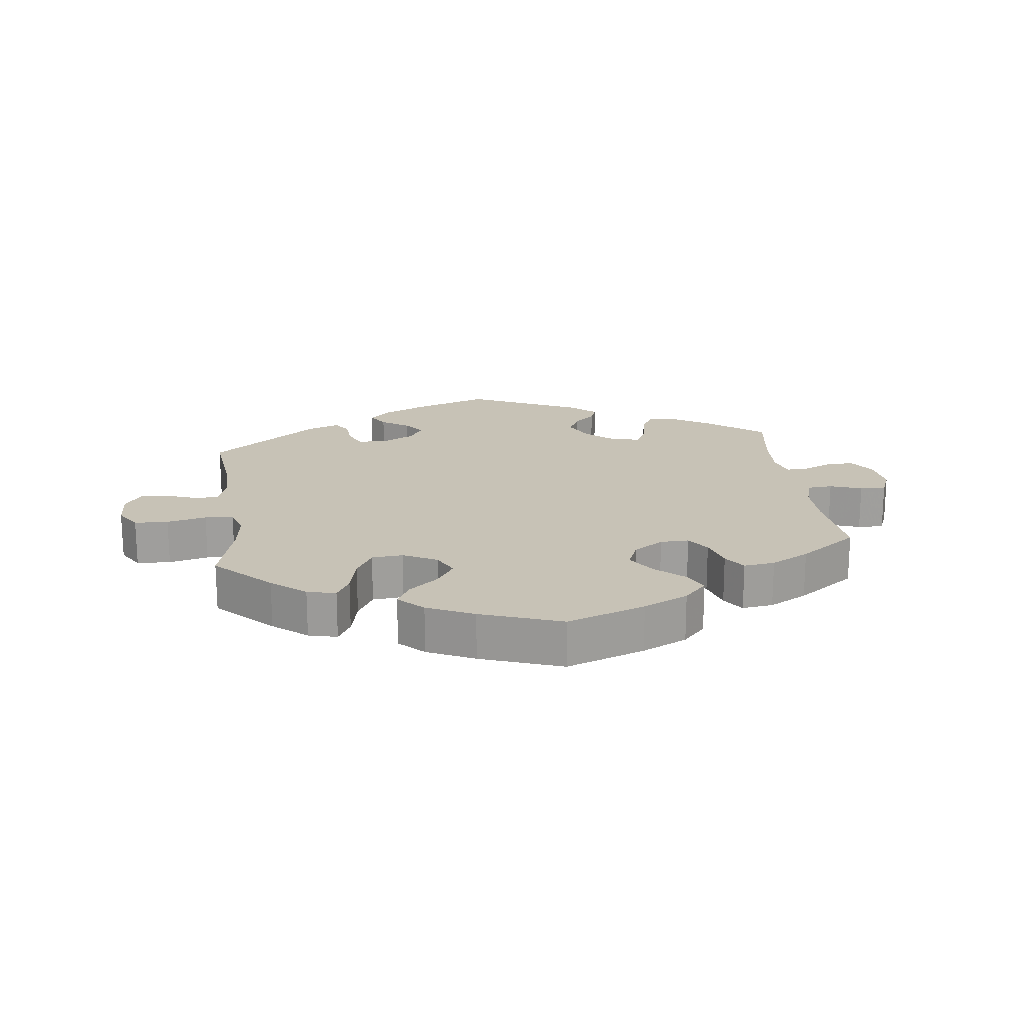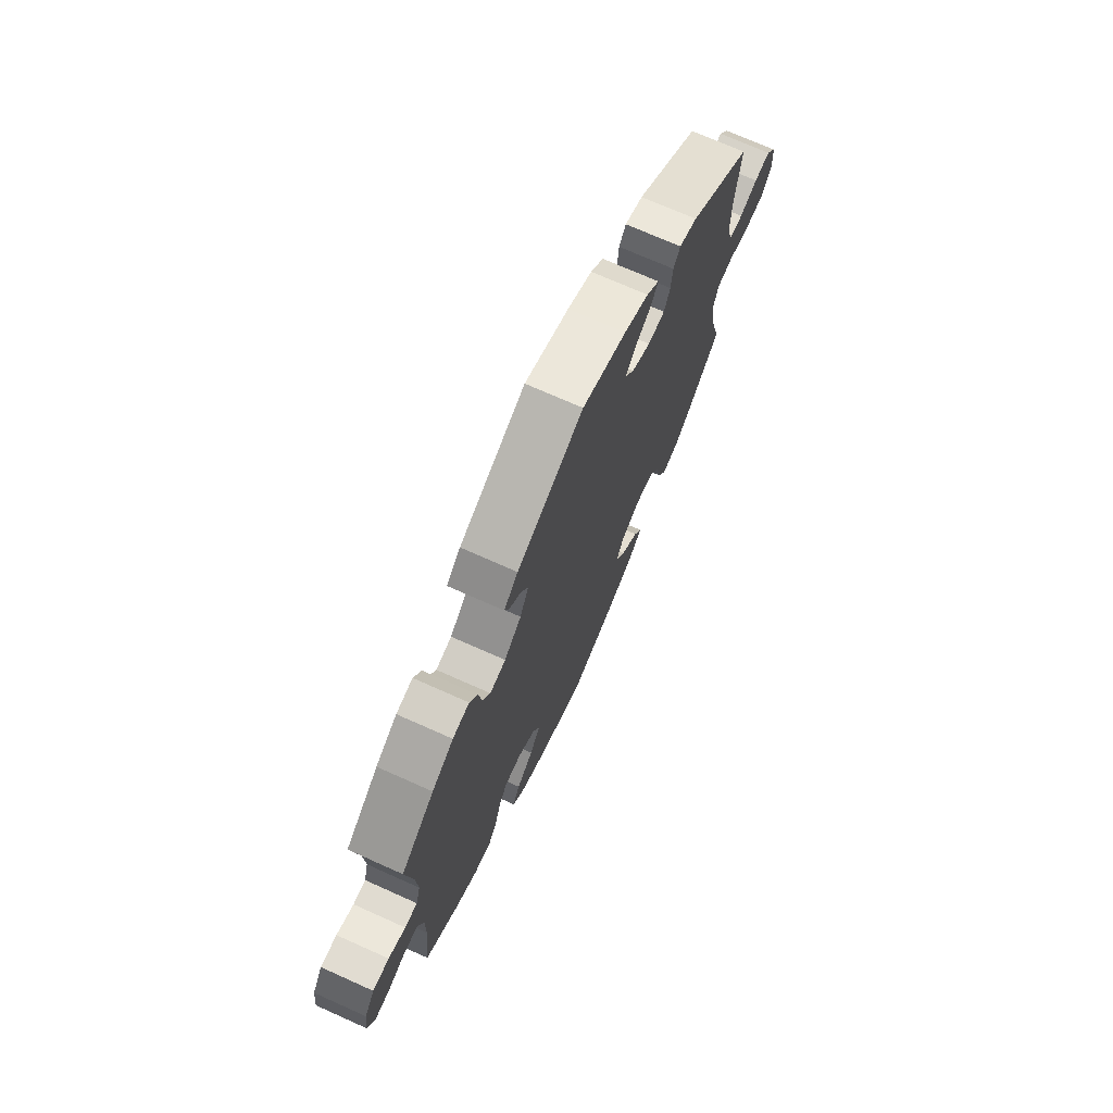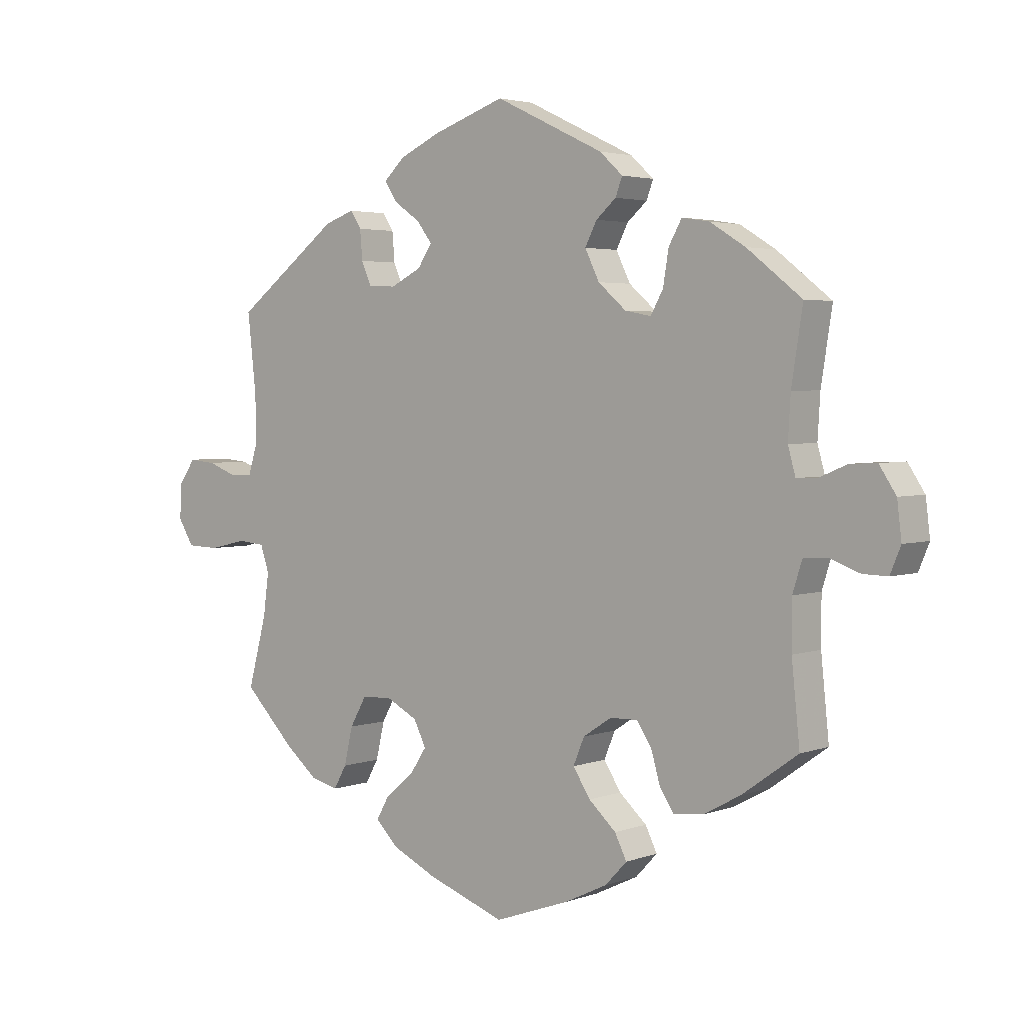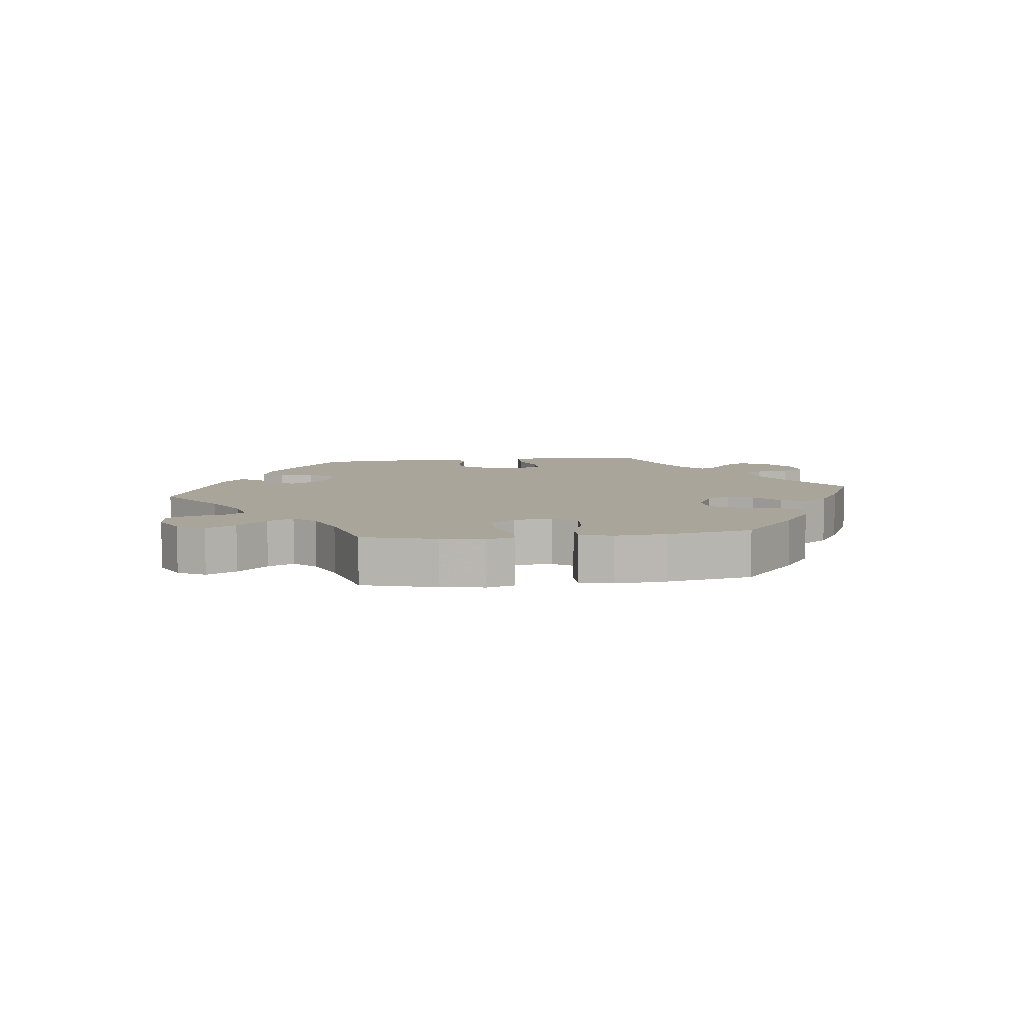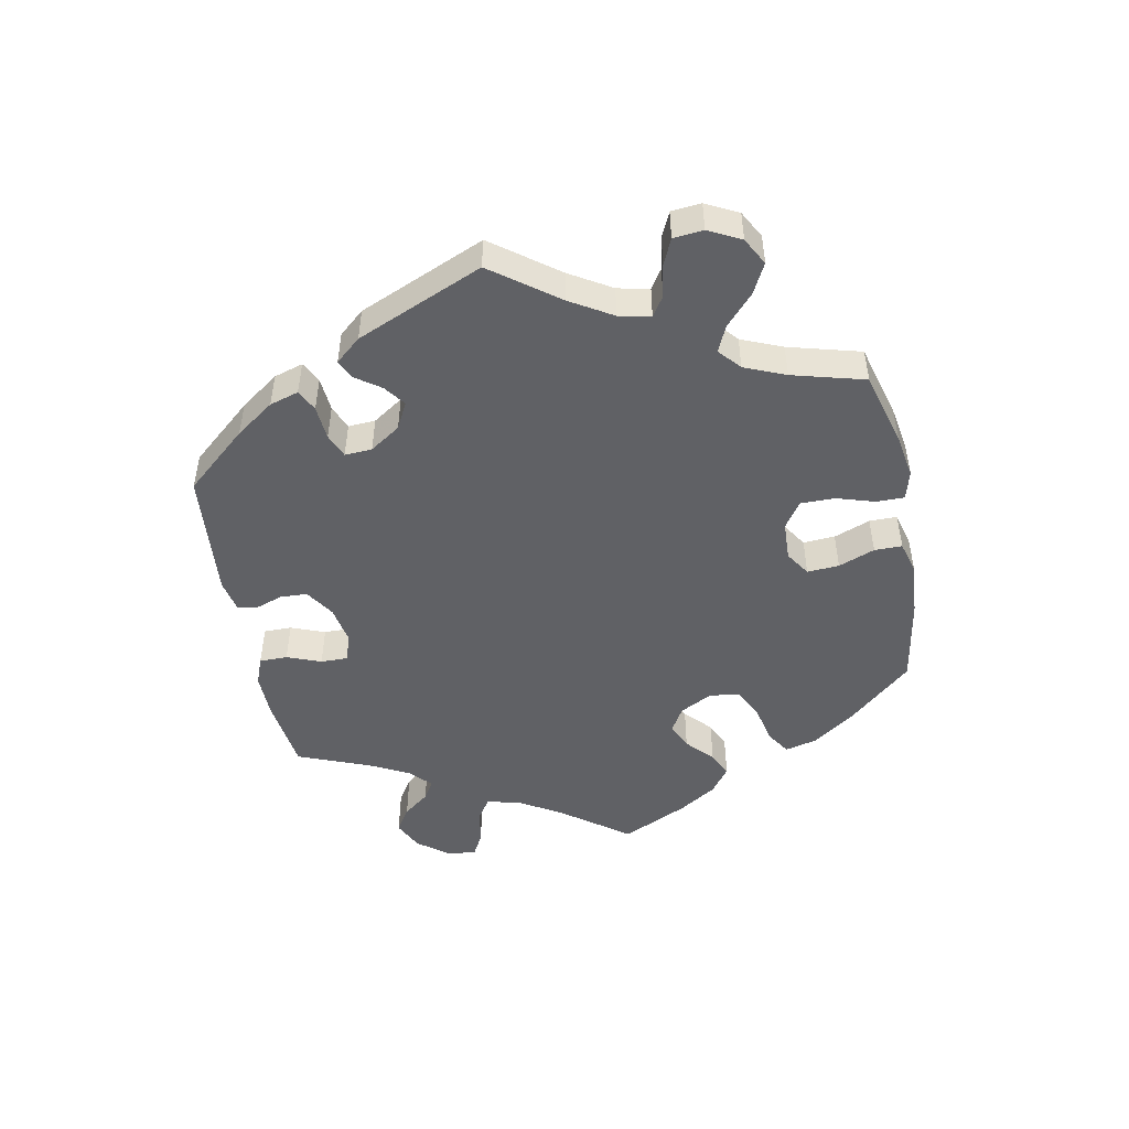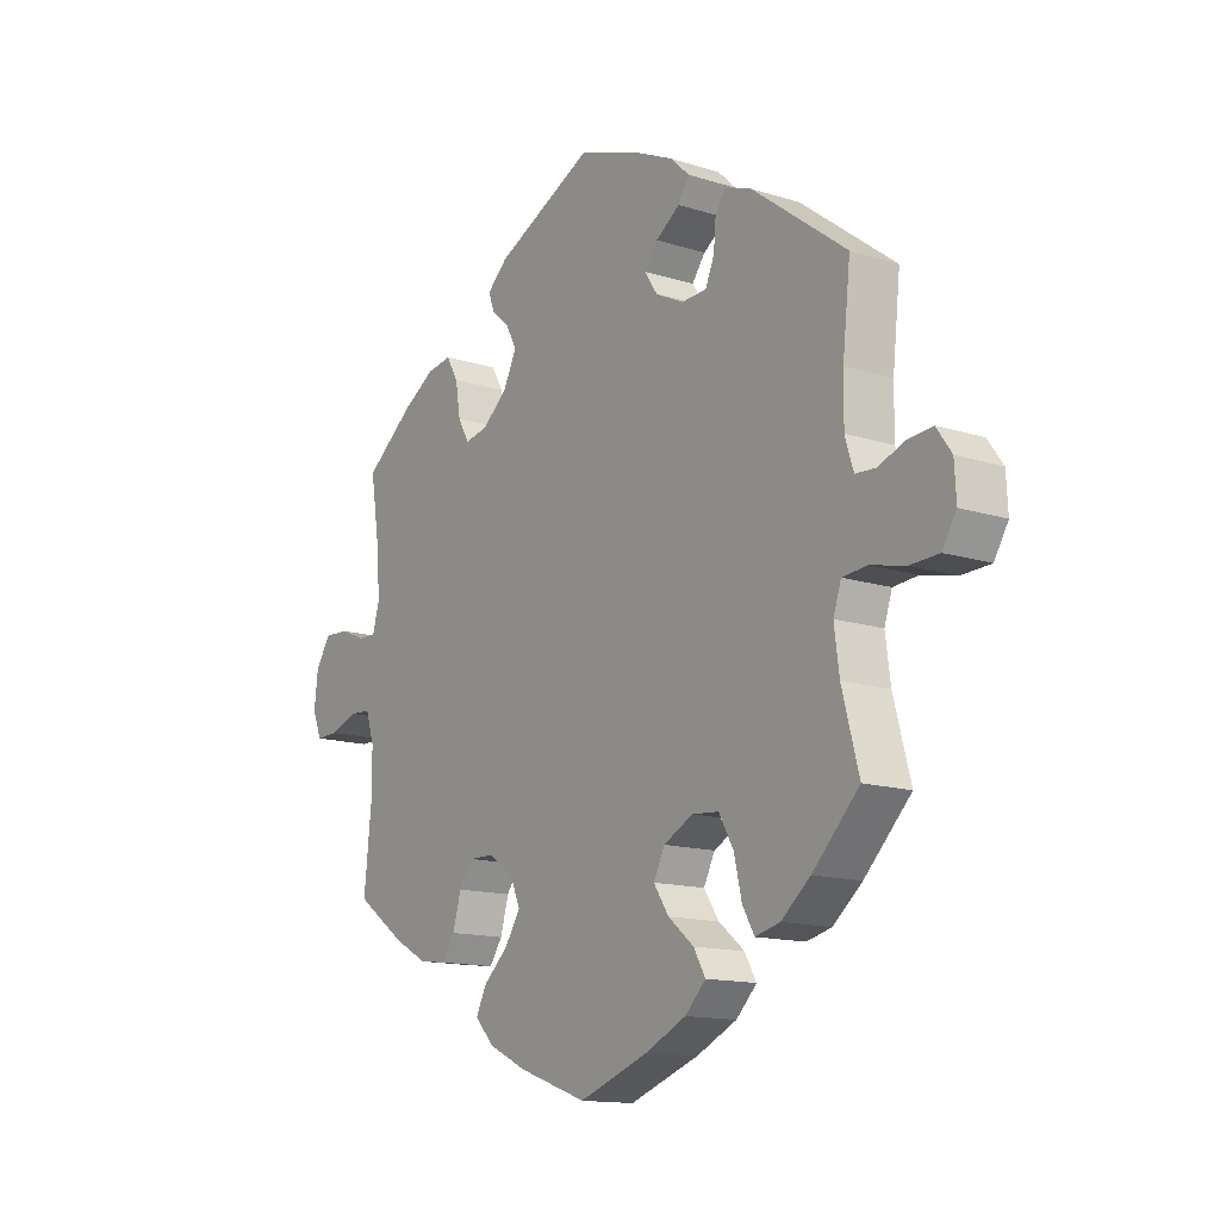
<metadata>
{"format":"obj","ext":"obj","renderer":"f3d","projection":"perspective","resolution":1024,"background":"white","views":[{"elev":19.3,"azim":172.7,"up":"+Y"},{"elev":71.7,"azim":-65.9,"up":"+Z"},{"elev":3.3,"azim":-140.4,"up":"+Z"},{"elev":7.7,"azim":142.9,"up":"+Y"},{"elev":-49.7,"azim":71.0,"up":"+Y"},{"elev":-14.0,"azim":54.9,"up":"+Z"}]}
</metadata>
<code>
v 0.418 0.07 -0.372
v 0.366 0.07 -0.415
v 0.322 0.07 -0.426
v 0.301 0.07 -0.389
v 0.287 0.07 -0.329
v 0.261 0.07 -0.283
v 0.213 0.07 -0.279
v 0.161 0.07 -0.306
v 0.141 0.07 -0.346
v 0.168 0.07 -0.387
v 0.214 0.07 -0.425
v 0.235 0.07 -0.462
v 0.198 0.07 -0.499
v 0.126 0.07 -0.533
v 0.001 0.07 -0.578
v -0.12 0.07 -0.535
v -0.189 0.07 -0.502
v -0.224 0.07 -0.465
v -0.205 0.07 -0.427
v -0.161 0.07 -0.387
v -0.133 0.07 -0.344
v -0.151 0.07 -0.301
v -0.197 0.07 -0.271
v -0.241 0.07 -0.27
v -0.265 0.07 -0.305
v -0.28 0.07 -0.357
v -0.303 0.07 -0.391
v -0.351 0.07 -0.385
v -0.41 0.07 -0.353
v -0.5 0.07 -0.289
v -0.487 0.07 -0.163
v -0.487 0.07 -0.087
v -0.502 0.07 -0.039
v -0.54 0.07 -0.036
v -0.589 0.07 -0.054
v -0.629 0.07 -0.055
v -0.646 0.07 -0.014
v -0.639 0.07 0.044
v -0.612 0.07 0.085
v -0.569 0.07 0.083
v -0.524 0.07 0.064
v -0.491 0.07 0.063
v -0.479 0.07 0.106
v -0.483 0.07 0.174
v -0.501 0.07 0.289
v -0.413 0.07 0.358
v -0.356 0.07 0.393
v -0.312 0.07 0.4
v -0.291 0.07 0.363
v -0.282 0.07 0.308
v -0.262 0.07 0.272
v -0.22 0.07 0.28
v -0.175 0.07 0.319
v -0.152 0.07 0.366
v -0.171 0.07 0.403
v -0.203 0.07 0.431
v -0.214 0.07 0.46
v -0.177 0.07 0.494
v -0.001 0.07 0.578
v 0.116 0.07 0.537
v 0.181 0.07 0.507
v 0.215 0.07 0.475
v 0.195 0.07 0.444
v 0.152 0.07 0.414
v 0.128 0.07 0.382
v 0.151 0.07 0.347
v 0.201 0.07 0.322
v 0.246 0.07 0.324
v 0.262 0.07 0.361
v 0.266 0.07 0.408
v 0.284 0.07 0.435
v 0.332 0.07 0.418
v 0.501 0.07 0.29
v 0.487 0.07 0.164
v 0.486 0.07 0.089
v 0.501 0.07 0.041
v 0.537 0.07 0.039
v 0.585 0.07 0.057
v 0.628 0.07 0.061
v 0.655 0.07 0.023
v 0.658 0.07 -0.033
v 0.633 0.07 -0.074
v 0.581 0.07 -0.076
v 0.52 0.07 -0.062
v 0.476 0.07 -0.066
v 0.462 0.07 -0.108
v 0.471 0.07 -0.176
v 0.501 0.07 -0.288
v 0.418 0 -0.372
v 0.366 0 -0.415
v 0.322 0 -0.426
v 0.301 0 -0.389
v 0.287 0 -0.329
v 0.261 0 -0.283
v 0.213 0 -0.279
v 0.161 0 -0.306
v 0.141 0 -0.346
v 0.168 0 -0.387
v 0.214 0 -0.425
v 0.235 0 -0.462
v 0.198 0 -0.499
v 0.126 0 -0.533
v 0.001 0 -0.578
v -0.12 0 -0.535
v -0.189 0 -0.502
v -0.224 0 -0.465
v -0.205 0 -0.427
v -0.161 0 -0.387
v -0.133 0 -0.344
v -0.151 0 -0.301
v -0.197 0 -0.271
v -0.241 0 -0.27
v -0.265 0 -0.305
v -0.28 0 -0.357
v -0.303 0 -0.391
v -0.351 0 -0.385
v -0.41 0 -0.353
v -0.5 0 -0.289
v -0.487 0 -0.163
v -0.487 0 -0.087
v -0.502 0 -0.039
v -0.54 0 -0.036
v -0.589 0 -0.054
v -0.629 0 -0.055
v -0.646 0 -0.014
v -0.639 0 0.044
v -0.612 0 0.085
v -0.569 0 0.083
v -0.524 0 0.064
v -0.491 0 0.063
v -0.479 0 0.106
v -0.483 0 0.174
v -0.501 0 0.289
v -0.413 0 0.358
v -0.356 0 0.393
v -0.312 0 0.4
v -0.291 0 0.363
v -0.282 0 0.308
v -0.262 0 0.272
v -0.22 0 0.28
v -0.175 0 0.319
v -0.152 0 0.366
v -0.171 0 0.403
v -0.203 0 0.431
v -0.214 0 0.46
v -0.177 0 0.494
v -0.001 0 0.578
v 0.116 0 0.537
v 0.181 0 0.507
v 0.215 0 0.475
v 0.195 0 0.444
v 0.152 0 0.414
v 0.128 0 0.382
v 0.151 0 0.347
v 0.201 0 0.322
v 0.246 0 0.324
v 0.262 0 0.361
v 0.266 0 0.408
v 0.284 0 0.435
v 0.332 0 0.418
v 0.501 0 0.29
v 0.487 0 0.164
v 0.486 0 0.089
v 0.501 0 0.041
v 0.537 0 0.039
v 0.585 0 0.057
v 0.628 0 0.061
v 0.655 0 0.023
v 0.658 0 -0.033
v 0.633 0 -0.074
v 0.581 0 -0.076
v 0.52 0 -0.062
v 0.476 0 -0.066
v 0.462 0 -0.108
v 0.471 0 -0.176
v 0.501 0 -0.288
f 87 88 1 2
f 86 87 2 3
f 85 86 3 4
f 81 82 83 84
f 81 84 85
f 80 81 85
f 77 78 79 80
f 76 77 80 85
f 75 76 85 4
f 71 72 73 74
f 69 70 71 74
f 68 69 74 75
f 67 68 75 4
f 61 62 63 64
f 61 64 65
f 60 61 65
f 59 60 65
f 58 59 65 66
f 55 56 57 58
f 54 55 58 66
f 47 48 49 50
f 47 50 51
f 44 45 46 47
f 43 44 47 51
f 42 43 51 52
f 38 39 40 41
f 38 41 42
f 37 38 42
f 34 35 36 37
f 33 34 37 42
f 32 33 42 52
f 28 29 30 31
f 25 26 27 28
f 24 25 28 31
f 23 24 31 32
f 17 18 19 20
f 17 20 21
f 16 17 21
f 15 16 21
f 14 15 21 22
f 10 11 12 13
f 9 10 13 14
f 66 67 4 5
f 53 54 66
f 23 32 52 53
f 22 23 53 66
f 9 14 22 66
f 8 9 66
f 7 8 66
f 6 7 66
f 5 6 66
f 90 89 176 175
f 91 90 175 174
f 92 91 174 173
f 172 171 170 169
f 173 172 169
f 173 169 168
f 168 167 166 165
f 173 168 165 164
f 92 173 164 163
f 162 161 160 159
f 162 159 158 157
f 163 162 157 156
f 92 163 156 155
f 152 151 150 149
f 153 152 149
f 153 149 148
f 153 148 147
f 154 153 147 146
f 146 145 144 143
f 154 146 143 142
f 138 137 136 135
f 139 138 135
f 135 134 133 132
f 139 135 132 131
f 140 139 131 130
f 129 128 127 126
f 130 129 126
f 130 126 125
f 125 124 123 122
f 130 125 122 121
f 140 130 121 120
f 119 118 117 116
f 116 115 114 113
f 119 116 113 112
f 120 119 112 111
f 108 107 106 105
f 109 108 105
f 109 105 104
f 109 104 103
f 110 109 103 102
f 101 100 99 98
f 102 101 98 97
f 93 92 155 154
f 154 142 141
f 141 140 120 111
f 154 141 111 110
f 154 110 102 97
f 154 97 96
f 154 96 95
f 154 95 94
f 154 94 93
f 1 89 90 2
f 2 90 91 3
f 3 91 92 4
f 4 92 93 5
f 5 93 94 6
f 6 94 95 7
f 7 95 96 8
f 8 96 97 9
f 9 97 98 10
f 10 98 99 11
f 11 99 100 12
f 12 100 101 13
f 13 101 102 14
f 14 102 103 15
f 15 103 104 16
f 16 104 105 17
f 17 105 106 18
f 18 106 107 19
f 19 107 108 20
f 20 108 109 21
f 21 109 110 22
f 22 110 111 23
f 23 111 112 24
f 24 112 113 25
f 25 113 114 26
f 26 114 115 27
f 27 115 116 28
f 28 116 117 29
f 29 117 118 30
f 30 118 119 31
f 31 119 120 32
f 32 120 121 33
f 33 121 122 34
f 34 122 123 35
f 35 123 124 36
f 36 124 125 37
f 37 125 126 38
f 38 126 127 39
f 39 127 128 40
f 40 128 129 41
f 41 129 130 42
f 42 130 131 43
f 43 131 132 44
f 44 132 133 45
f 45 133 134 46
f 46 134 135 47
f 47 135 136 48
f 48 136 137 49
f 49 137 138 50
f 50 138 139 51
f 51 139 140 52
f 52 140 141 53
f 53 141 142 54
f 54 142 143 55
f 55 143 144 56
f 56 144 145 57
f 57 145 146 58
f 58 146 147 59
f 59 147 148 60
f 60 148 149 61
f 61 149 150 62
f 62 150 151 63
f 63 151 152 64
f 64 152 153 65
f 65 153 154 66
f 66 154 155 67
f 67 155 156 68
f 68 156 157 69
f 69 157 158 70
f 70 158 159 71
f 71 159 160 72
f 72 160 161 73
f 73 161 162 74
f 74 162 163 75
f 75 163 164 76
f 76 164 165 77
f 77 165 166 78
f 78 166 167 79
f 79 167 168 80
f 80 168 169 81
f 81 169 170 82
f 82 170 171 83
f 83 171 172 84
f 84 172 173 85
f 85 173 174 86
f 86 174 175 87
f 87 175 176 88
f 88 176 89 1

</code>
